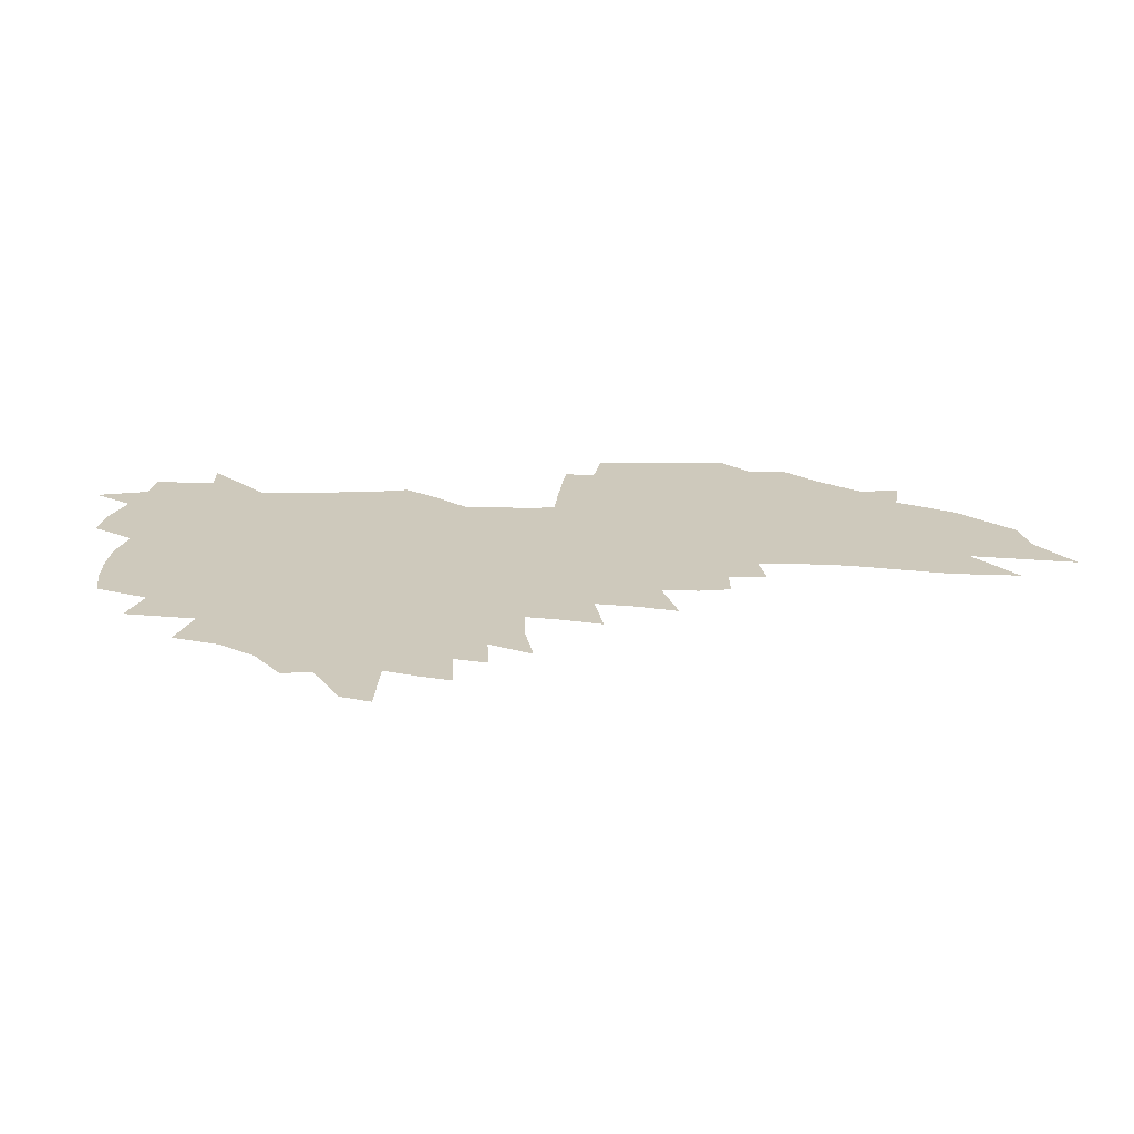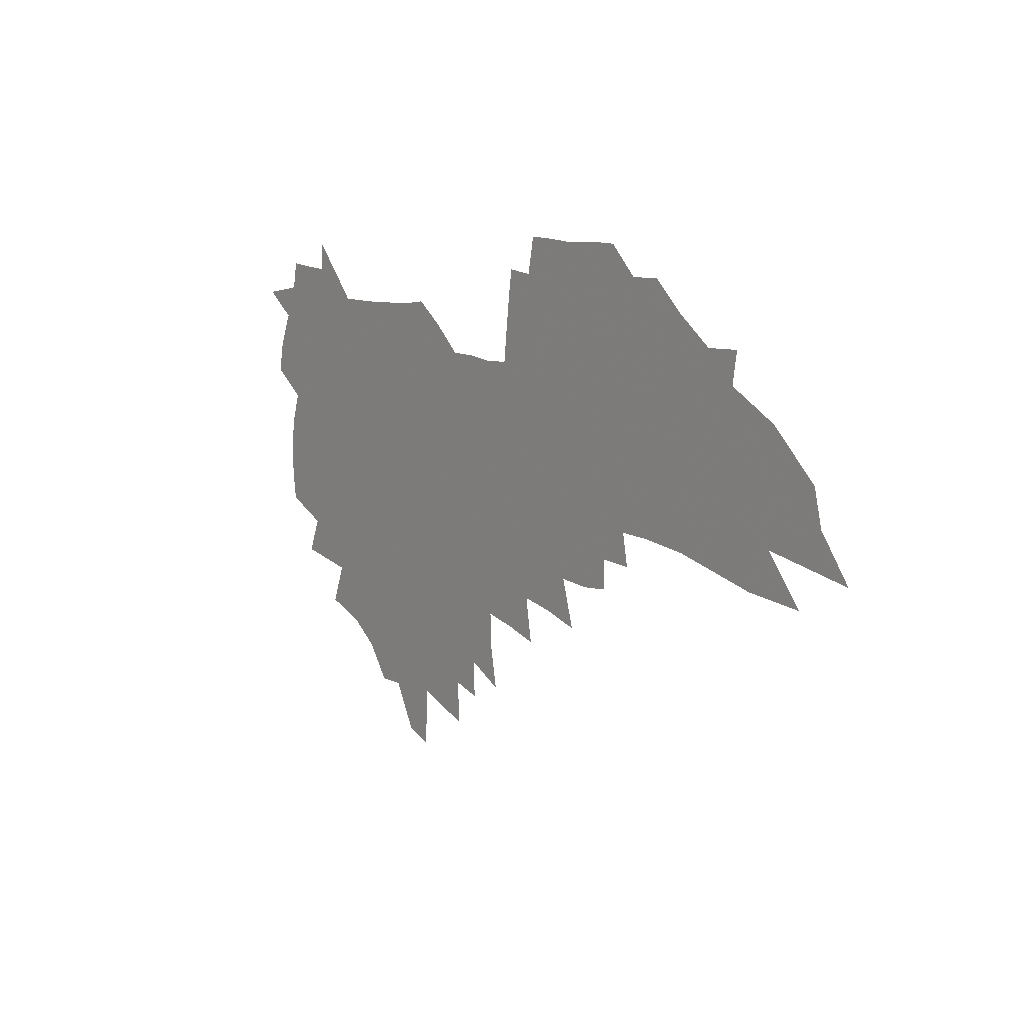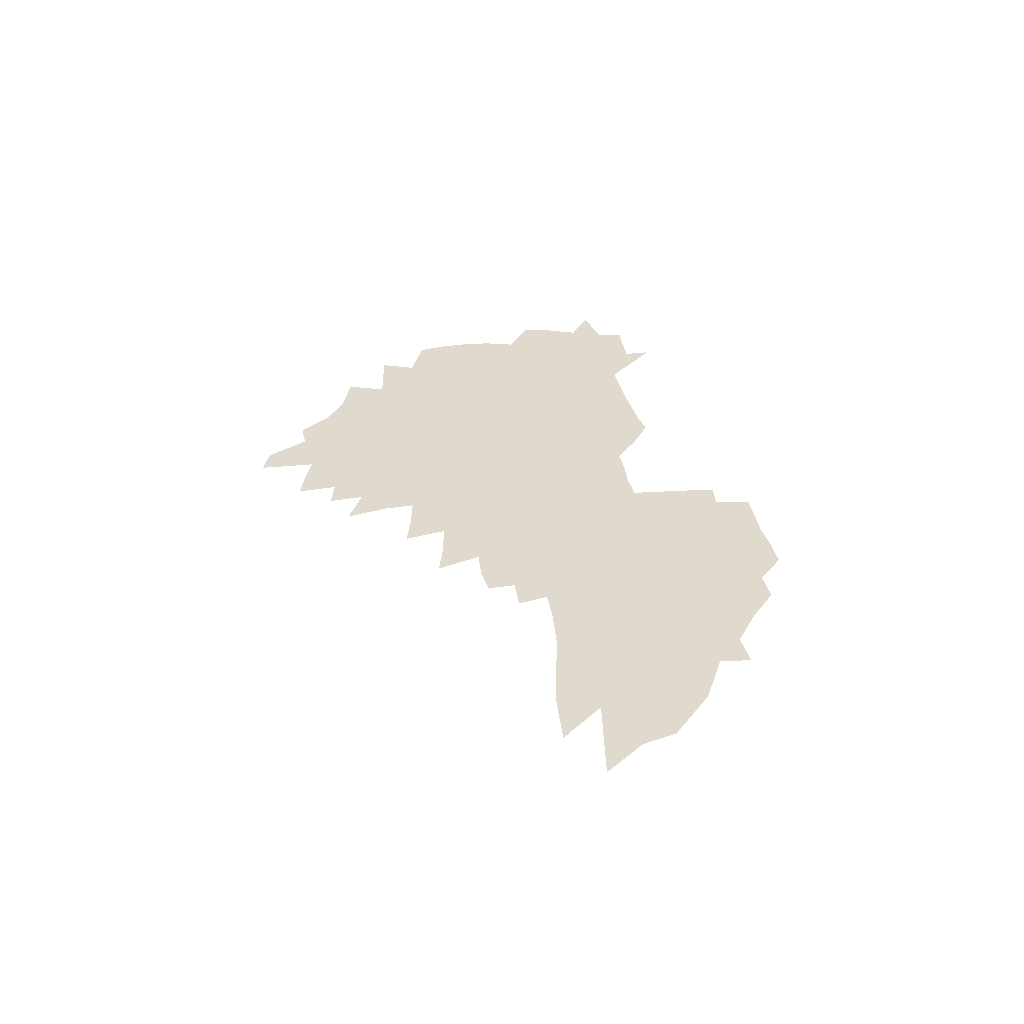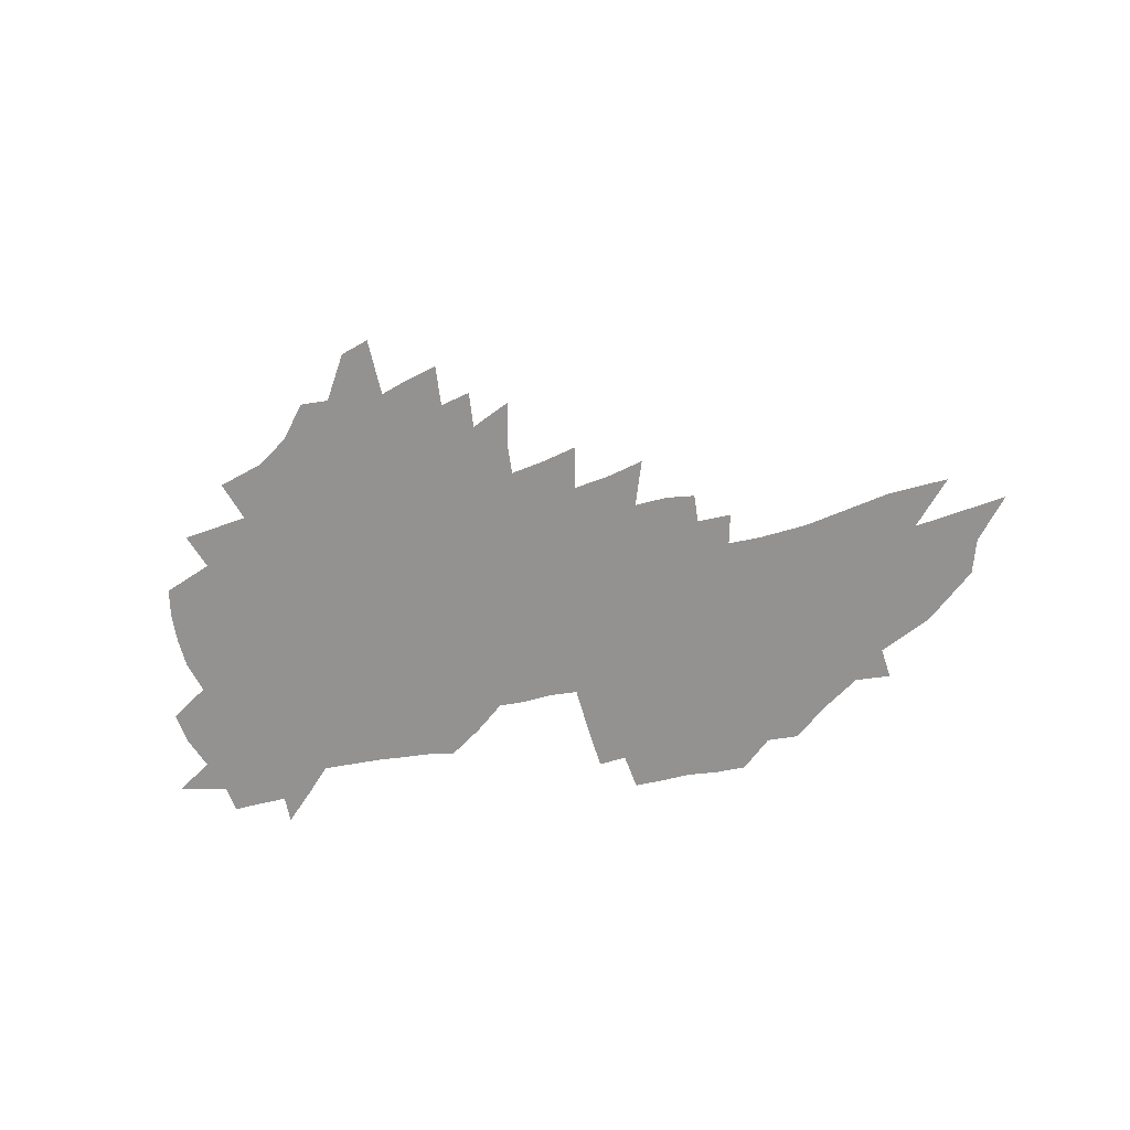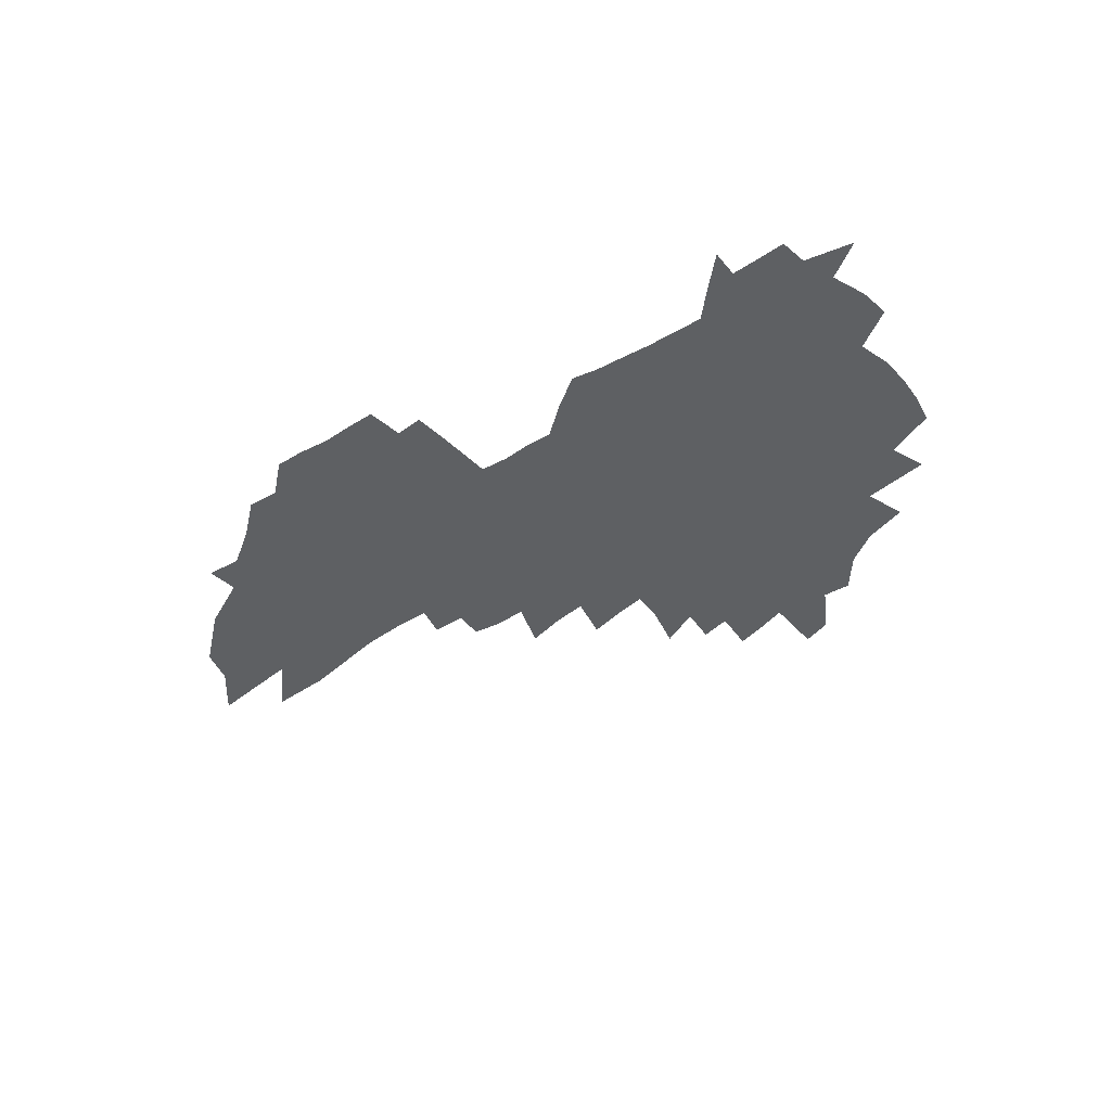
<metadata>
{"format":"obj","ext":"obj","renderer":"f3d","projection":"perspective","resolution":1024,"background":"white","views":[{"elev":-67.4,"azim":0.6,"up":"+Y"},{"elev":9.7,"azim":53.0,"up":"+Y"},{"elev":32.9,"azim":78.7,"up":"+Z"},{"elev":-66.4,"azim":9.5,"up":"+Z"},{"elev":-42.2,"azim":-145.7,"up":"+Z"}]}
</metadata>
<code>
v 252.1 242.9 0
v 257.9 209.4 0
v 260 220.9 0
v 265.4 233.4 0
v 270.4 245.8 0
v 272.4 256.2 0
v 268.8 154.1 0
v 267.3 164.8 0
v 267.1 175.9 0
v 268.2 187.2 0
v 272 199.3 0
v 274.3 210.8 0
v 275.3 222 0
v 277.9 233.5 0
v 280.9 244.9 0
v 282.7 255.2 0
v 281.3 133 0
v 286.7 146.1 0
v 288.1 157.2 0
v 287.4 167.6 0
v 285.1 178 0
v 284.7 188.8 0
v 285.1 199.8 0
v 288 211.4 0
v 287.9 222.2 0
v 289 233.1 0
v 290.7 243.8 0
v 293.4 254.6 0
v 293.6 265 0
v 300.1 113.7 0
v 305.8 128.6 0
v 305.3 139 0
v 308.8 150.9 0
v 310.2 160.9 0
v 306.2 170.1 0
v 301.9 179.8 0
v 298.3 190 0
v 299.6 200.8 0
v 300.6 211.6 0
v 300.6 222.3 0
v 301.5 233 0
v 302.8 243.7 0
v 303.8 254.1 0
v 316.4 108 0
v 320 121.6 0
v 319.9 131.8 0
v 320.3 142.2 0
v 321.5 152.8 0
v 320.5 162.2 0
v 321.2 171.9 0
v 317.3 181.3 0
v 314.2 191.2 0
v 313.2 201.5 0
v 311.7 211.8 0
v 312.3 222.3 0
v 312.4 232.8 0
v 313.3 243.3 0
v 328.4 99.29 0
v 330.7 112.8 0
v 330.3 122.5 0
v 331.1 133.4 0
v 331.6 143.7 0
v 332.5 154.1 0
v 331.5 163.2 0
v 332.3 173 0
v 331.7 182.2 0
v 328.4 191.9 0
v 327.4 201.8 0
v 326.1 212 0
v 324.7 222.3 0
v 324.7 232.7 0
v 324.6 243.1 0
v 337.6 86.53 0
v 340 102.2 0
v 340.7 113.5 0
v 341 123.9 0
v 341.3 134.3 0
v 341.8 144.6 0
v 343 155.5 0
v 343.3 164.9 0
v 342.3 173.7 0
v 341.8 183 0
v 341.1 192.4 0
v 339.7 202.2 0
v 339.4 211.9 0
v 337.6 222.2 0
v 336.5 232.6 0
v 335.9 243 0
v 348.2 86.64 0
v 350.2 103.2 0
v 350.8 114.5 0
v 350.9 124.7 0
v 351.9 136.1 0
v 351.9 145.7 0
v 352 155.1 0
v 352 164.8 0
v 352.5 174.6 0
v 351.9 183.6 0
v 351.2 192.8 0
v 350 202.6 0
v 349.3 212.4 0
v 348.7 222.3 0
v 347.9 232.4 0
v 346.3 243.4 0
v 357.4 69.54 0
v 359 88.99 0
v 359.8 102.5 0
v 360.3 114.7 0
v 360.5 124.7 0
v 361 136 0
v 361.1 145.1 0
v 361.3 155.4 0
v 361.4 165.4 0
v 361.4 175 0
v 361.1 183.9 0
v 360.5 193.3 0
v 359.9 203 0
v 359 212.8 0
v 358.9 222.6 0
v 358 232.7 0
v 356.7 243.7 0
v 367.9 65.63 0
v 369.2 87.57 0
v 369.8 99.46 0
v 369.9 113.2 0
v 370.1 124.5 0
v 370.3 135.1 0
v 370.5 145.2 0
v 370.7 155.1 0
v 370.7 164.9 0
v 370.7 174.5 0
v 370.4 184.1 0
v 370.1 193.7 0
v 369.6 203.4 0
v 369.3 213.2 0
v 368.6 223.4 0
v 367.7 233.7 0
v 366.8 245.1 0
v 361 286 0
v 380.1 83.39 0
v 379.9 98.15 0
v 379.5 112.8 0
v 379.8 123.1 0
v 380 133.6 0
v 380 144.3 0
v 380.5 154 0
v 380.5 164.1 0
v 380 174.7 0
v 379.9 184.2 0
v 379.7 193.8 0
v 379.4 203.7 0
v 379.1 213.7 0
v 379.1 225.1 0
v 378.6 236.3 0
v 391.2 79.93 0
v 390.6 95.63 0
v 389.9 109.9 0
v 389.9 121.4 0
v 389.9 132.4 0
v 390.1 142.8 0
v 390.7 152.6 0
v 390.7 162.9 0
v 389.6 174.5 0
v 389.5 184.2 0
v 389.5 193.9 0
v 389.3 203.9 0
v 389.2 214.1 0
v 389.7 226.4 0
v 401.8 92.46 0
v 401.1 106.3 0
v 400.2 119.6 0
v 400.9 129.9 0
v 401 140.7 0
v 401.5 151.1 0
v 401.1 162.1 0
v 400.6 173 0
v 399.9 183.6 0
v 399.4 193.9 0
v 399.4 203.9 0
v 399.3 214 0
v 400 226.3 0
v 415.7 98.71 0
v 412.6 115.4 0
v 412.3 127.4 0
v 413.6 137.6 0
v 412.2 150.3 0
v 412 161 0
v 411 172.6 0
v 410.3 183.2 0
v 409.6 193.9 0
v 409.5 204 0
v 409.7 214.2 0
v 410.5 225.1 0
v 425.2 124.6 0
v 424.1 138 0
v 423.8 148.8 0
v 422.8 160.4 0
v 421.4 172.4 0
v 421 182.7 0
v 419.7 193.9 0
v 420.4 204 0
v 420.2 214.2 0
v 421.4 225.4 0
v 422.7 236.6 0
v 424.2 249.6 0
v 425.7 260.1 0
v 437.9 120.9 0
v 435.2 137.5 0
v 434.6 149 0
v 433.4 160.7 0
v 432.3 172 0
v 431.6 182.7 0
v 430.6 193.5 0
v 431.2 203.7 0
v 430.6 214.1 0
v 431.9 224.8 0
v 433.1 235.8 0
v 434.8 247.7 0
v 436.2 258.8 0
v 438.9 272.5 0
v 448.2 135 0
v 445.7 149 0
v 444.3 160.6 0
v 442.6 172.6 0
v 442.2 183 0
v 442.3 193.3 0
v 441.5 203.9 0
v 440.5 213.9 0
v 443.6 225.3 0
v 445.1 236.4 0
v 445.5 247 0
v 447.1 258.4 0
v 449.9 272 0
v 462.6 130.8 0
v 457.4 148.4 0
v 455.6 160.6 0
v 455 171.5 0
v 453.7 182.7 0
v 453.8 193.2 0
v 453.9 203.8 0
v 454.1 214.5 0
v 455.7 225.5 0
v 456 236.2 0
v 457.5 247.5 0
v 459 259 0
v 460.9 271 0
v 469.7 147.4 0
v 467.5 160.1 0
v 466 171.6 0
v 465.3 182.4 0
v 465.4 193 0
v 466.1 203.7 0
v 466.3 214.4 0
v 467.2 225.4 0
v 468.1 236.4 0
v 470.4 248.2 0
v 470.6 259.1 0
v 473 271.7 0
v 480.6 148.4 0
v 480.5 159.2 0
v 478.3 171.1 0
v 478 181.9 0
v 476 193.2 0
v 476.7 203.4 0
v 479 214.6 0
v 478.9 225.4 0
v 479.9 236.5 0
v 482.4 248.4 0
v 481.4 258.9 0
v 484.3 271.4 0
v 493.5 158.6 0
v 491.2 170.5 0
v 490.8 181.5 0
v 491.2 192.4 0
v 490 203.5 0
v 491 214.4 0
v 490.2 225.4 0
v 491.3 236.4 0
v 493.1 248.3 0
v 495.5 260.4 0
v 503.6 170 0
v 503.6 181.1 0
v 503.6 192.3 0
v 502.8 203.5 0
v 502.5 214.5 0
v 505.8 226.1 0
v 504.7 237.1 0
v 505.9 248.6 0
v 507.7 260.5 0
v 522 167.8 0
v 518.9 180.3 0
v 517.3 192 0
v 516.7 203.4 0
v 517.7 214.8 0
v 519.4 226.4 0
v 519.1 237.8 0
v 519.8 249.4 0
v 555.5 159.9 0
v 536.8 179.6 0
v 533.9 191.7 0
v 532.7 203.4 0
v 533.4 215 0
v 531.9 226.7 0
v 534.1 238.7 0
v 578.7 157.7 0
v 564.3 175.3 0
v 555.1 190 0
v 549.7 203.2 0
v 547.8 215.4 0
v 545.9 227.2 0
v 547.8 239.1 0
v 600.1 168.8 0
v 587.7 185.3 0
v 584.4 198.9 0
v 565.7 216.5 0
f 4 5 1
f 11 12 2
f 2 12 3
f 12 13 3
f 3 13 4
f 13 14 4
f 4 14 5
f 14 15 5
f 5 15 6
f 15 16 6
f 18 19 7
f 7 19 8
f 19 20 8
f 8 20 9
f 20 21 9
f 9 21 10
f 21 22 10
f 10 22 11
f 22 23 11
f 11 23 12
f 23 24 12
f 12 24 13
f 24 25 13
f 13 25 14
f 25 26 14
f 14 26 15
f 26 27 15
f 15 27 16
f 27 28 16
f 31 32 17
f 17 32 18
f 32 33 18
f 18 33 19
f 33 34 19
f 19 34 20
f 34 35 20
f 20 35 21
f 35 36 21
f 21 36 22
f 36 37 22
f 22 37 23
f 37 38 23
f 23 38 24
f 38 39 24
f 24 39 25
f 39 40 25
f 25 40 26
f 40 41 26
f 26 41 27
f 41 42 27
f 27 42 28
f 42 43 28
f 28 43 29
f 44 45 30
f 30 45 31
f 45 46 31
f 31 46 32
f 46 47 32
f 32 47 33
f 47 48 33
f 33 48 34
f 48 49 34
f 34 49 35
f 49 50 35
f 35 50 36
f 50 51 36
f 36 51 37
f 51 52 37
f 37 52 38
f 52 53 38
f 38 53 39
f 53 54 39
f 39 54 40
f 54 55 40
f 40 55 41
f 55 56 41
f 41 56 42
f 56 57 42
f 42 57 43
f 58 59 44
f 44 59 45
f 59 60 45
f 45 60 46
f 60 61 46
f 46 61 47
f 61 62 47
f 47 62 48
f 62 63 48
f 48 63 49
f 63 64 49
f 49 64 50
f 64 65 50
f 50 65 51
f 65 66 51
f 51 66 52
f 66 67 52
f 52 67 53
f 67 68 53
f 53 68 54
f 68 69 54
f 54 69 55
f 69 70 55
f 55 70 56
f 70 71 56
f 56 71 57
f 71 72 57
f 73 74 58
f 58 74 59
f 74 75 59
f 59 75 60
f 75 76 60
f 60 76 61
f 76 77 61
f 61 77 62
f 77 78 62
f 62 78 63
f 78 79 63
f 63 79 64
f 79 80 64
f 64 80 65
f 80 81 65
f 65 81 66
f 81 82 66
f 66 82 67
f 82 83 67
f 67 83 68
f 83 84 68
f 68 84 69
f 84 85 69
f 69 85 70
f 85 86 70
f 70 86 71
f 86 87 71
f 71 87 72
f 87 88 72
f 73 89 74
f 89 90 74
f 74 90 75
f 90 91 75
f 75 91 76
f 91 92 76
f 76 92 77
f 92 93 77
f 77 93 78
f 93 94 78
f 78 94 79
f 94 95 79
f 79 95 80
f 95 96 80
f 80 96 81
f 96 97 81
f 81 97 82
f 97 98 82
f 82 98 83
f 98 99 83
f 83 99 84
f 99 100 84
f 84 100 85
f 100 101 85
f 85 101 86
f 101 102 86
f 86 102 87
f 102 103 87
f 87 103 88
f 103 104 88
f 105 106 89
f 89 106 90
f 106 107 90
f 90 107 91
f 107 108 91
f 91 108 92
f 108 109 92
f 92 109 93
f 109 110 93
f 93 110 94
f 110 111 94
f 94 111 95
f 111 112 95
f 95 112 96
f 112 113 96
f 96 113 97
f 113 114 97
f 97 114 98
f 114 115 98
f 98 115 99
f 115 116 99
f 99 116 100
f 116 117 100
f 100 117 101
f 117 118 101
f 101 118 102
f 118 119 102
f 102 119 103
f 119 120 103
f 103 120 104
f 120 121 104
f 105 122 106
f 122 123 106
f 106 123 107
f 123 124 107
f 107 124 108
f 124 125 108
f 108 125 109
f 125 126 109
f 109 126 110
f 126 127 110
f 110 127 111
f 127 128 111
f 111 128 112
f 128 129 112
f 112 129 113
f 129 130 113
f 113 130 114
f 130 131 114
f 114 131 115
f 131 132 115
f 115 132 116
f 132 133 116
f 116 133 117
f 133 134 117
f 117 134 118
f 134 135 118
f 118 135 119
f 135 136 119
f 119 136 120
f 136 137 120
f 120 137 121
f 137 138 121
f 123 140 124
f 140 141 124
f 124 141 125
f 141 142 125
f 125 142 126
f 142 143 126
f 126 143 127
f 143 144 127
f 127 144 128
f 144 145 128
f 128 145 129
f 145 146 129
f 129 146 130
f 146 147 130
f 130 147 131
f 147 148 131
f 131 148 132
f 148 149 132
f 132 149 133
f 149 150 133
f 133 150 134
f 150 151 134
f 134 151 135
f 151 152 135
f 135 152 136
f 152 153 136
f 136 153 137
f 153 154 137
f 137 154 138
f 140 155 141
f 155 156 141
f 141 156 142
f 156 157 142
f 142 157 143
f 157 158 143
f 143 158 144
f 158 159 144
f 144 159 145
f 159 160 145
f 145 160 146
f 160 161 146
f 146 161 147
f 161 162 147
f 147 162 148
f 162 163 148
f 148 163 149
f 163 164 149
f 149 164 150
f 164 165 150
f 150 165 151
f 165 166 151
f 151 166 152
f 166 167 152
f 152 167 153
f 167 168 153
f 153 168 154
f 156 169 157
f 169 170 157
f 157 170 158
f 170 171 158
f 158 171 159
f 171 172 159
f 159 172 160
f 172 173 160
f 160 173 161
f 173 174 161
f 161 174 162
f 174 175 162
f 162 175 163
f 175 176 163
f 163 176 164
f 176 177 164
f 164 177 165
f 177 178 165
f 165 178 166
f 178 179 166
f 166 179 167
f 179 180 167
f 167 180 168
f 180 181 168
f 170 182 171
f 182 183 171
f 171 183 172
f 183 184 172
f 172 184 173
f 184 185 173
f 173 185 174
f 185 186 174
f 174 186 175
f 186 187 175
f 175 187 176
f 187 188 176
f 176 188 177
f 188 189 177
f 177 189 178
f 189 190 178
f 178 190 179
f 190 191 179
f 179 191 180
f 191 192 180
f 180 192 181
f 192 193 181
f 184 194 185
f 194 195 185
f 185 195 186
f 195 196 186
f 186 196 187
f 196 197 187
f 187 197 188
f 197 198 188
f 188 198 189
f 198 199 189
f 189 199 190
f 199 200 190
f 190 200 191
f 200 201 191
f 191 201 192
f 201 202 192
f 192 202 193
f 202 203 193
f 194 207 195
f 207 208 195
f 195 208 196
f 208 209 196
f 196 209 197
f 209 210 197
f 197 210 198
f 210 211 198
f 198 211 199
f 211 212 199
f 199 212 200
f 212 213 200
f 200 213 201
f 213 214 201
f 201 214 202
f 214 215 202
f 202 215 203
f 215 216 203
f 203 216 204
f 216 217 204
f 204 217 205
f 217 218 205
f 205 218 206
f 218 219 206
f 208 221 209
f 221 222 209
f 209 222 210
f 222 223 210
f 210 223 211
f 223 224 211
f 211 224 212
f 224 225 212
f 212 225 213
f 225 226 213
f 213 226 214
f 226 227 214
f 214 227 215
f 227 228 215
f 215 228 216
f 228 229 216
f 216 229 217
f 229 230 217
f 217 230 218
f 230 231 218
f 218 231 219
f 231 232 219
f 219 232 220
f 232 233 220
f 221 234 222
f 234 235 222
f 222 235 223
f 235 236 223
f 223 236 224
f 236 237 224
f 224 237 225
f 237 238 225
f 225 238 226
f 238 239 226
f 226 239 227
f 239 240 227
f 227 240 228
f 240 241 228
f 228 241 229
f 241 242 229
f 229 242 230
f 242 243 230
f 230 243 231
f 243 244 231
f 231 244 232
f 244 245 232
f 232 245 233
f 245 246 233
f 235 247 236
f 247 248 236
f 236 248 237
f 248 249 237
f 237 249 238
f 249 250 238
f 238 250 239
f 250 251 239
f 239 251 240
f 251 252 240
f 240 252 241
f 252 253 241
f 241 253 242
f 253 254 242
f 242 254 243
f 254 255 243
f 243 255 244
f 255 256 244
f 244 256 245
f 256 257 245
f 245 257 246
f 257 258 246
f 247 259 248
f 259 260 248
f 248 260 249
f 260 261 249
f 249 261 250
f 261 262 250
f 250 262 251
f 262 263 251
f 251 263 252
f 263 264 252
f 252 264 253
f 264 265 253
f 253 265 254
f 265 266 254
f 254 266 255
f 266 267 255
f 255 267 256
f 267 268 256
f 256 268 257
f 268 269 257
f 257 269 258
f 269 270 258
f 260 271 261
f 271 272 261
f 261 272 262
f 272 273 262
f 262 273 263
f 273 274 263
f 263 274 264
f 274 275 264
f 264 275 265
f 275 276 265
f 265 276 266
f 276 277 266
f 266 277 267
f 277 278 267
f 267 278 268
f 278 279 268
f 268 279 269
f 279 280 269
f 269 280 270
f 272 281 273
f 281 282 273
f 273 282 274
f 282 283 274
f 274 283 275
f 283 284 275
f 275 284 276
f 284 285 276
f 276 285 277
f 285 286 277
f 277 286 278
f 286 287 278
f 278 287 279
f 287 288 279
f 279 288 280
f 288 289 280
f 281 290 282
f 290 291 282
f 282 291 283
f 291 292 283
f 283 292 284
f 292 293 284
f 284 293 285
f 293 294 285
f 285 294 286
f 294 295 286
f 286 295 287
f 295 296 287
f 287 296 288
f 296 297 288
f 288 297 289
f 290 298 291
f 298 299 291
f 291 299 292
f 299 300 292
f 292 300 293
f 300 301 293
f 293 301 294
f 301 302 294
f 294 302 295
f 302 303 295
f 295 303 296
f 303 304 296
f 296 304 297
f 298 305 299
f 305 306 299
f 299 306 300
f 306 307 300
f 300 307 301
f 307 308 301
f 301 308 302
f 308 309 302
f 302 309 303
f 309 310 303
f 303 310 304
f 310 311 304
f 306 312 307
f 312 313 307
f 307 313 308
f 313 314 308
f 308 314 309
f 314 315 309
f 309 315 310

</code>
